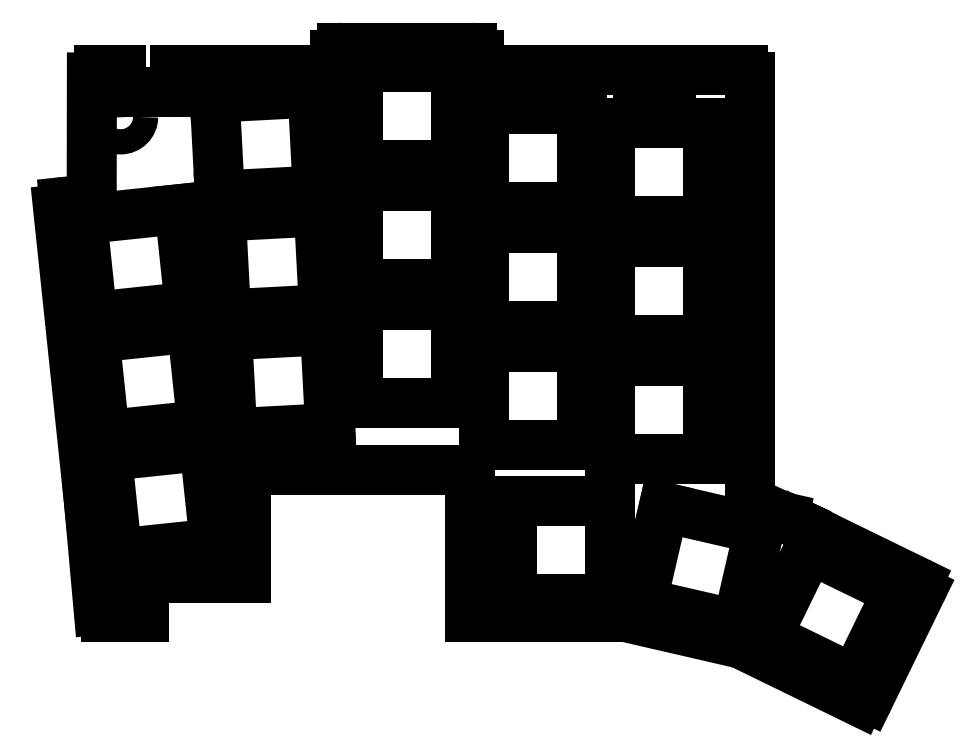
<metadata>
{"format":"dxf","ext":"dxf","renderer":"ezdxf+matplotlib","layout":"modelspace","background":"white","min_lineweight":24,"dpi":150}
</metadata>
<code>
0
SECTION
2
ENTITIES
0
LINE
8
0
10
-14.66
20
41.44
11
-10.26
21
-0.4113
0
LINE
8
0
10
-9.879
20
42.95
11
-13.77
21
42.54
0
LINE
8
0
10
45.4
20
61.32
11
45.4
21
63.57
0
LINE
8
0
10
44.4
20
64.57
11
25.9
21
64.57
0
LINE
8
0
10
24.9
20
63.57
11
24.9
21
61.32
0
ARC
8
0
10
44.4
20
63.57
40
1
50
0
51
90
0
ARC
8
0
10
25.9
20
63.57
40
1
50
90
51
180
0
ARC
8
0
10
-13.67
20
41.55
40
1
50
96
51
186
0
LINE
8
0
10
44.15
20
-16.68
11
65.95
21
-16.68
0
LINE
8
0
10
66.18
20
-16.71
11
82.72
21
-20.53
0
LINE
8
0
10
84.15
20
-1.36
11
88.96
21
-2.471
0
LINE
8
0
10
82.93
20
-20.6
11
99.79
21
-28.83
0
LINE
8
0
10
101.1
20
-28.37
11
108.6
21
-13.09
0
LINE
8
0
10
91.94
20
-3.861
11
108.1
21
-11.75
0
ARC
8
0
10
65.95
20
-17.68
40
1
50
77
51
90
0
ARC
8
0
10
82.49
20
-21.5
40
1
50
64
51
77
0
ARC
8
0
10
100.2
20
-27.93
40
1
50
244
51
334
0
ARC
8
0
10
107.7
20
-12.65
40
1
50
334
51
64
0
LINE
8
0
10
88.96
20
-2.471
11
91.04
21
-3.423
0
LINE
8
0
10
91.04
20
-3.423
11
91.94
21
-3.861
0
LINE
8
0
10
-8.886
20
-15.77
11
-10.26
21
-0.4113
0
LINE
8
0
10
-2.352
20
-16.68
11
-7.89
21
-16.68
0
ARC
8
0
10
-7.89
20
-15.68
40
1
50
185.1
51
270
0
LINE
8
0
10
-9.879
20
42.95
11
-9.853
21
60.32
0
LINE
8
0
10
-8.853
20
61.32
11
-5.702
21
61.32
0
LINE
8
0
10
1.998
20
61.32
11
24.9
21
61.32
0
LINE
8
0
10
45.4
20
61.32
11
68.15
21
61.32
0
LINE
8
0
10
72.85
20
61.32
11
83.15
21
61.32
0
LINE
8
0
10
84.15
20
60.32
11
84.15
21
-1.36
0
ARC
8
0
10
-8.853
20
60.32
40
1
50
90
51
179.9
0
ARC
8
0
10
83.15
20
60.32
40
1
50
0
51
90
0
LINE
8
0
10
12.15
20
3.316
11
12.15
21
-11.18
0
LINE
8
0
10
44.15
20
-16.68
11
44.15
21
3.316
0
ARC
8
0
10
43.15
20
3.316
40
1
50
0
51
90
0
LINE
8
0
10
43.15
20
4.316
11
13.15
21
4.316
0
ARC
8
0
10
13.15
20
3.316
40
1
50
90
51
180
0
LINE
8
0
10
-6.23
20
-7.693
11
7.693
21
-6.23
0
LINE
8
0
10
7.693
20
-6.23
11
6.23
21
7.693
0
LINE
8
0
10
6.23
20
7.693
11
-7.693
21
6.23
0
LINE
8
0
10
-7.693
20
6.23
11
-6.23
21
-7.693
0
LINE
8
0
10
-8.007
20
9.214
11
5.916
21
10.68
0
LINE
8
0
10
5.916
20
10.68
11
4.453
21
24.6
0
LINE
8
0
10
4.453
20
24.6
11
-9.47
21
23.14
0
LINE
8
0
10
-9.47
20
23.14
11
-8.007
21
9.214
0
LINE
8
0
10
-9.784
20
26.12
11
4.139
21
27.58
0
LINE
8
0
10
4.139
20
27.58
11
2.676
21
41.51
0
LINE
8
0
10
2.676
20
41.51
11
-11.25
21
40.04
0
LINE
8
0
10
-11.25
20
40.04
11
-9.784
21
26.12
0
LINE
8
0
10
10.21
20
9.495
11
24.19
21
10.23
0
LINE
8
0
10
24.19
20
10.23
11
23.45
21
24.21
0
LINE
8
0
10
23.45
20
24.21
11
9.474
21
23.48
0
LINE
8
0
10
9.474
20
23.48
11
10.21
21
9.495
0
LINE
8
0
10
9.317
20
26.47
11
23.3
21
27.2
0
LINE
8
0
10
23.3
20
27.2
11
22.57
21
41.19
0
LINE
8
0
10
22.57
20
41.19
11
8.584
21
40.45
0
LINE
8
0
10
8.584
20
40.45
11
9.317
21
26.47
0
LINE
8
0
10
8.427
20
43.45
11
22.41
21
44.18
0
LINE
8
0
10
22.41
20
44.18
11
21.68
21
58.16
0
LINE
8
0
10
21.68
20
58.16
11
7.695
21
57.43
0
LINE
8
0
10
7.695
20
57.43
11
8.427
21
43.45
0
LINE
8
0
10
28.15
20
13.82
11
42.15
21
13.82
0
LINE
8
0
10
42.15
20
13.82
11
42.15
21
27.82
0
LINE
8
0
10
42.15
20
27.82
11
28.15
21
27.82
0
LINE
8
0
10
28.15
20
27.82
11
28.15
21
13.82
0
LINE
8
0
10
28.15
20
30.82
11
42.15
21
30.82
0
LINE
8
0
10
42.15
20
30.82
11
42.15
21
44.82
0
LINE
8
0
10
42.15
20
44.82
11
28.15
21
44.82
0
LINE
8
0
10
28.15
20
44.82
11
28.15
21
30.82
0
LINE
8
0
10
28.15
20
47.82
11
42.15
21
47.82
0
LINE
8
0
10
42.15
20
47.82
11
42.15
21
61.82
0
LINE
8
0
10
42.15
20
61.82
11
28.15
21
61.82
0
LINE
8
0
10
28.15
20
61.82
11
28.15
21
47.82
0
LINE
8
0
10
46.15
20
7.816
11
60.15
21
7.816
0
LINE
8
0
10
60.15
20
7.816
11
60.15
21
21.82
0
LINE
8
0
10
60.15
20
21.82
11
46.15
21
21.82
0
LINE
8
0
10
46.15
20
21.82
11
46.15
21
7.816
0
LINE
8
0
10
46.15
20
24.82
11
60.15
21
24.82
0
LINE
8
0
10
60.15
20
24.82
11
60.15
21
38.82
0
LINE
8
0
10
60.15
20
38.82
11
46.15
21
38.82
0
LINE
8
0
10
46.15
20
38.82
11
46.15
21
24.82
0
LINE
8
0
10
46.15
20
41.82
11
60.15
21
41.82
0
LINE
8
0
10
60.15
20
41.82
11
60.15
21
55.82
0
LINE
8
0
10
60.15
20
55.82
11
46.15
21
55.82
0
LINE
8
0
10
46.15
20
55.82
11
46.15
21
41.82
0
LINE
8
0
10
64.15
20
5.816
11
78.15
21
5.816
0
LINE
8
0
10
78.15
20
5.816
11
78.15
21
19.82
0
LINE
8
0
10
78.15
20
19.82
11
64.15
21
19.82
0
LINE
8
0
10
64.15
20
19.82
11
64.15
21
5.816
0
LINE
8
0
10
64.15
20
22.82
11
78.15
21
22.82
0
LINE
8
0
10
78.15
20
22.82
11
78.15
21
36.82
0
LINE
8
0
10
78.15
20
36.82
11
64.15
21
36.82
0
LINE
8
0
10
64.15
20
36.82
11
64.15
21
22.82
0
LINE
8
0
10
64.15
20
39.82
11
78.15
21
39.82
0
LINE
8
0
10
78.15
20
39.82
11
78.15
21
53.82
0
LINE
8
0
10
78.15
20
53.82
11
64.15
21
53.82
0
LINE
8
0
10
64.15
20
53.82
11
64.15
21
39.82
0
LINE
8
0
10
50.15
20
-14.18
11
64.15
21
-14.18
0
LINE
8
0
10
64.15
20
-14.18
11
64.15
21
-0.1843
0
LINE
8
0
10
64.15
20
-0.1843
11
50.15
21
-0.1843
0
LINE
8
0
10
50.15
20
-0.1843
11
50.15
21
-14.18
0
LINE
8
0
10
68.69
20
-14.72
11
82.33
21
-17.87
0
LINE
8
0
10
82.33
20
-17.87
11
85.48
21
-4.232
0
LINE
8
0
10
85.48
20
-4.232
11
71.84
21
-1.083
0
LINE
8
0
10
71.84
20
-1.083
11
68.69
21
-14.72
0
LINE
8
0
10
86.51
20
-19.57
11
99.09
21
-25.71
0
LINE
8
0
10
99.09
20
-25.71
11
105.2
21
-13.12
0
LINE
8
0
10
105.2
20
-13.12
11
92.65
21
-6.985
0
LINE
8
0
10
92.65
20
-6.985
11
86.51
21
-19.57
0
CIRCLE
8
0
10
-5.749
20
54.7
40
1.8
0
LINE
8
0
10
-5.702
20
58.72
11
-5.702
21
61.32
0
LINE
8
0
10
1.998
20
61.32
11
1.998
21
58.72
0
ARC
8
0
10
1.498
20
58.72
40
0.5
50
270
51
0
0
LINE
8
0
10
1.498
20
58.22
11
-5.202
21
58.22
0
ARC
8
0
10
-5.202
20
58.72
40
0.5
50
180
51
270
0
LINE
8
0
10
68.15
20
57.82
11
68.15
21
61.32
0
LINE
8
0
10
72.85
20
61.32
11
72.85
21
57.82
0
LINE
8
0
10
72.85
20
57.82
11
68.15
21
57.82
0
LINE
8
0
10
-2.352
20
-11.68
11
-2.352
21
-16.68
0
LINE
8
0
10
12.15
20
-11.18
11
-1.852
21
-11.18
0
ARC
8
0
10
-1.852
20
-11.68
40
0.5
50
90
51
180
0
ENDSEC
0
EOF

</code>
